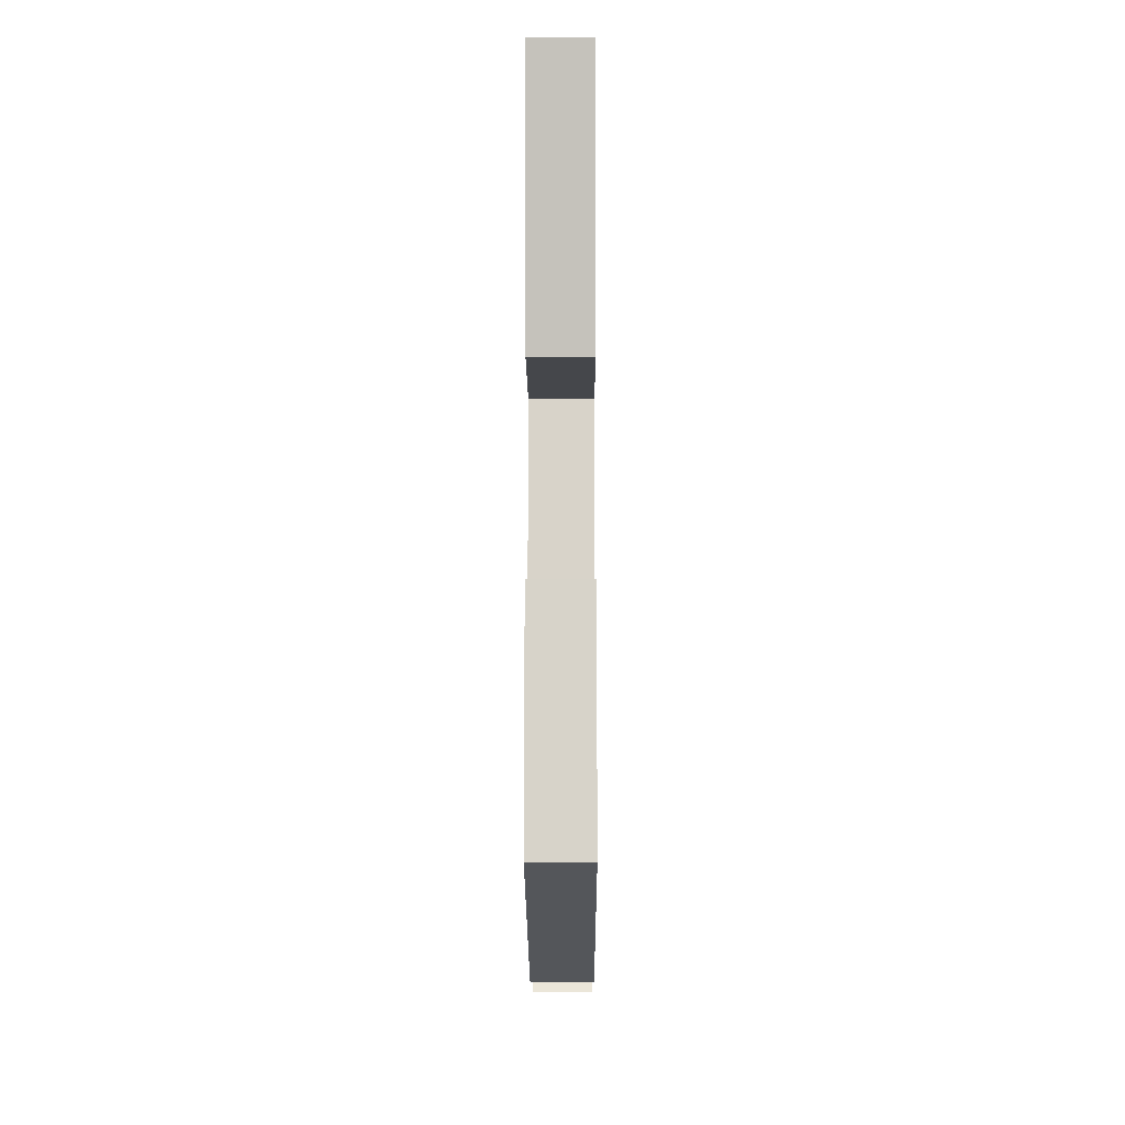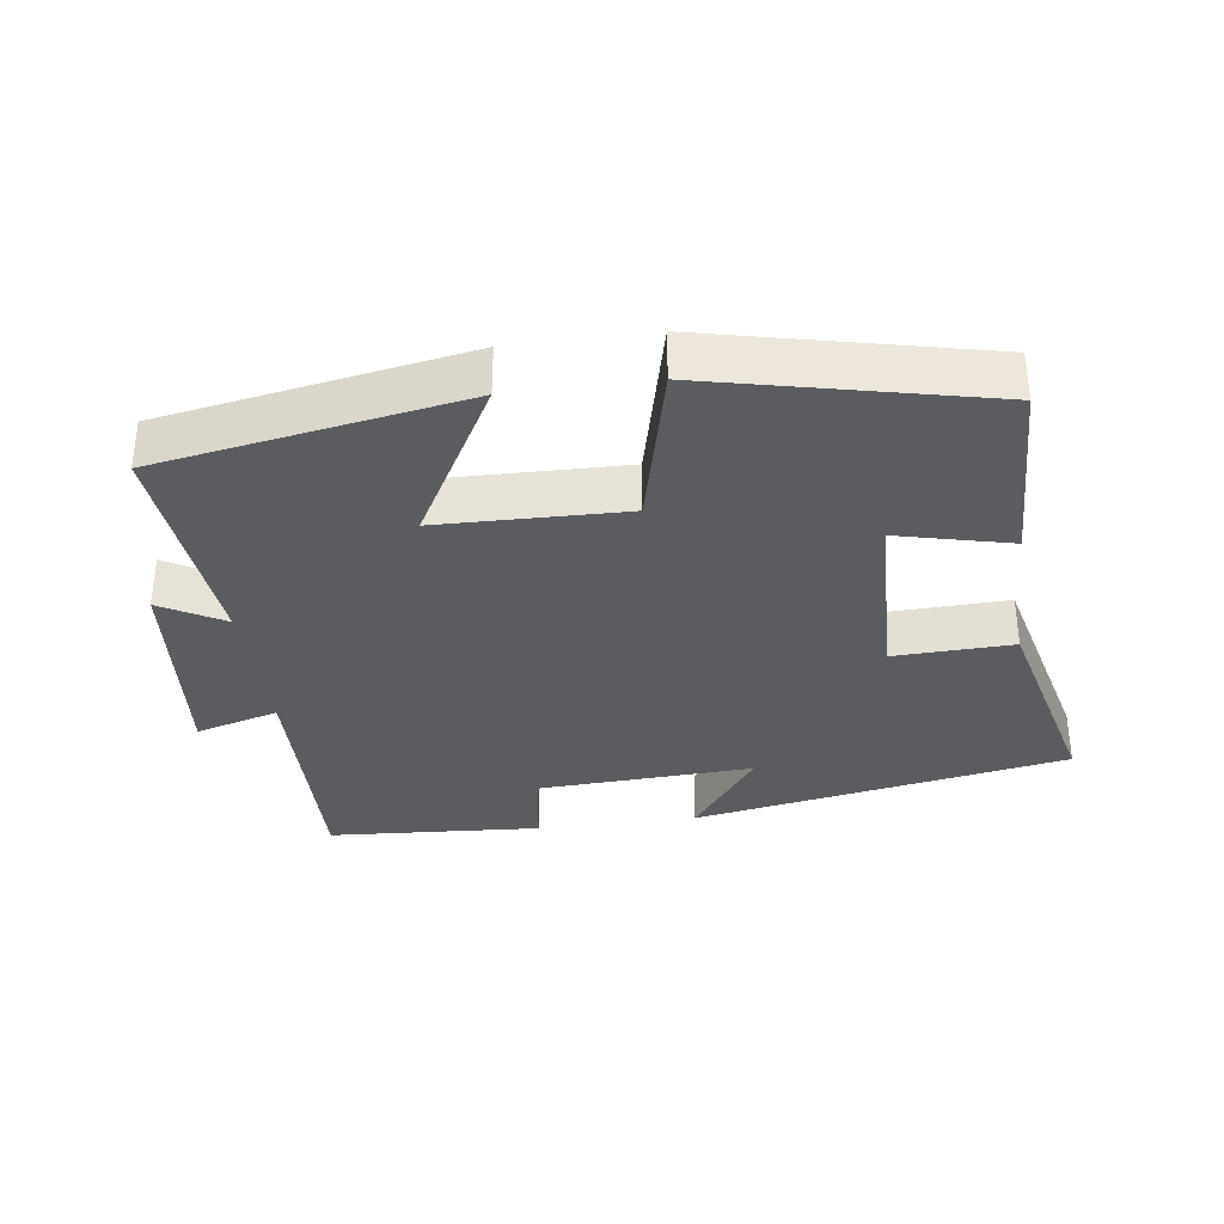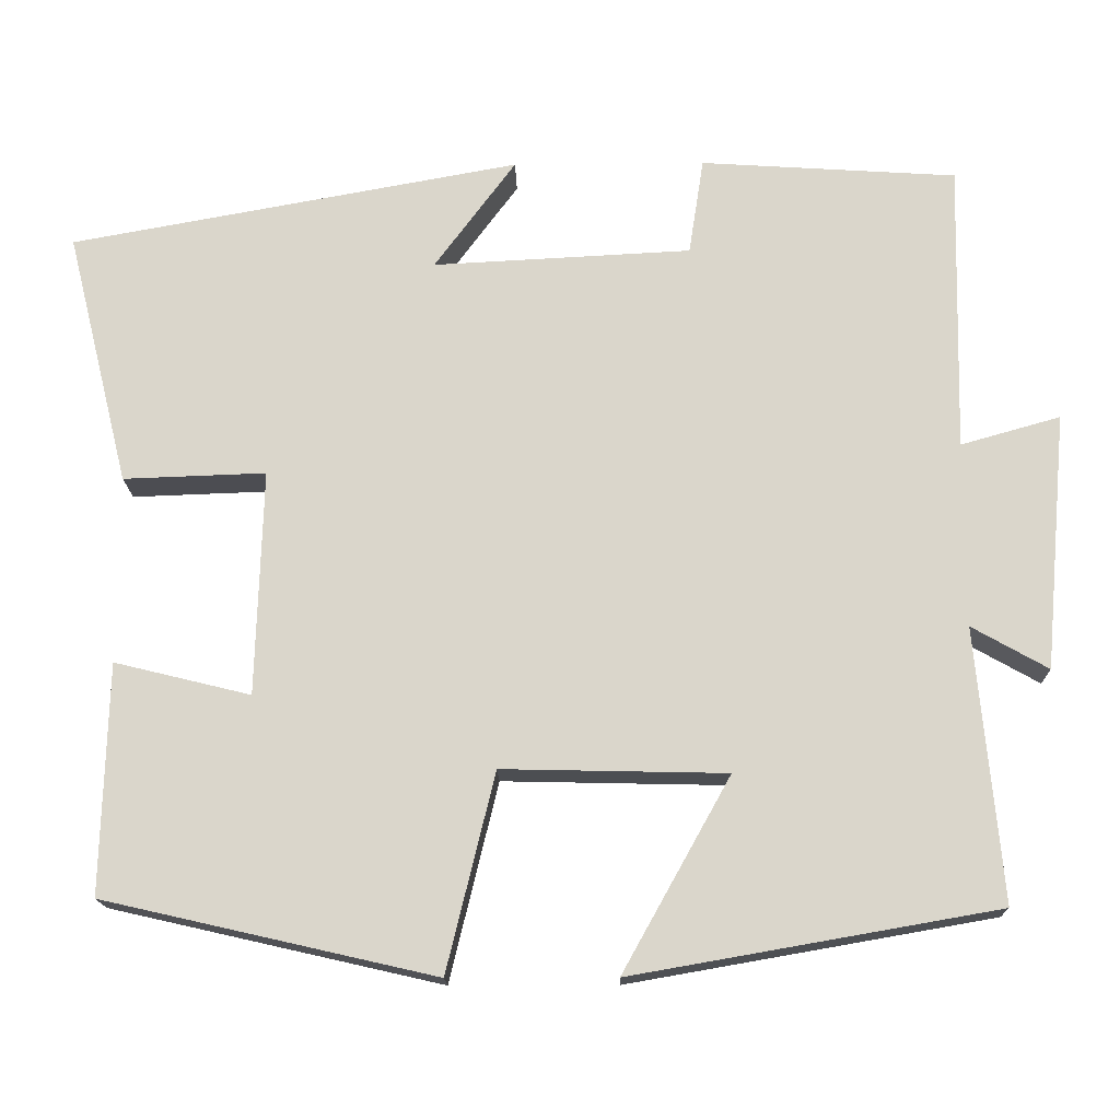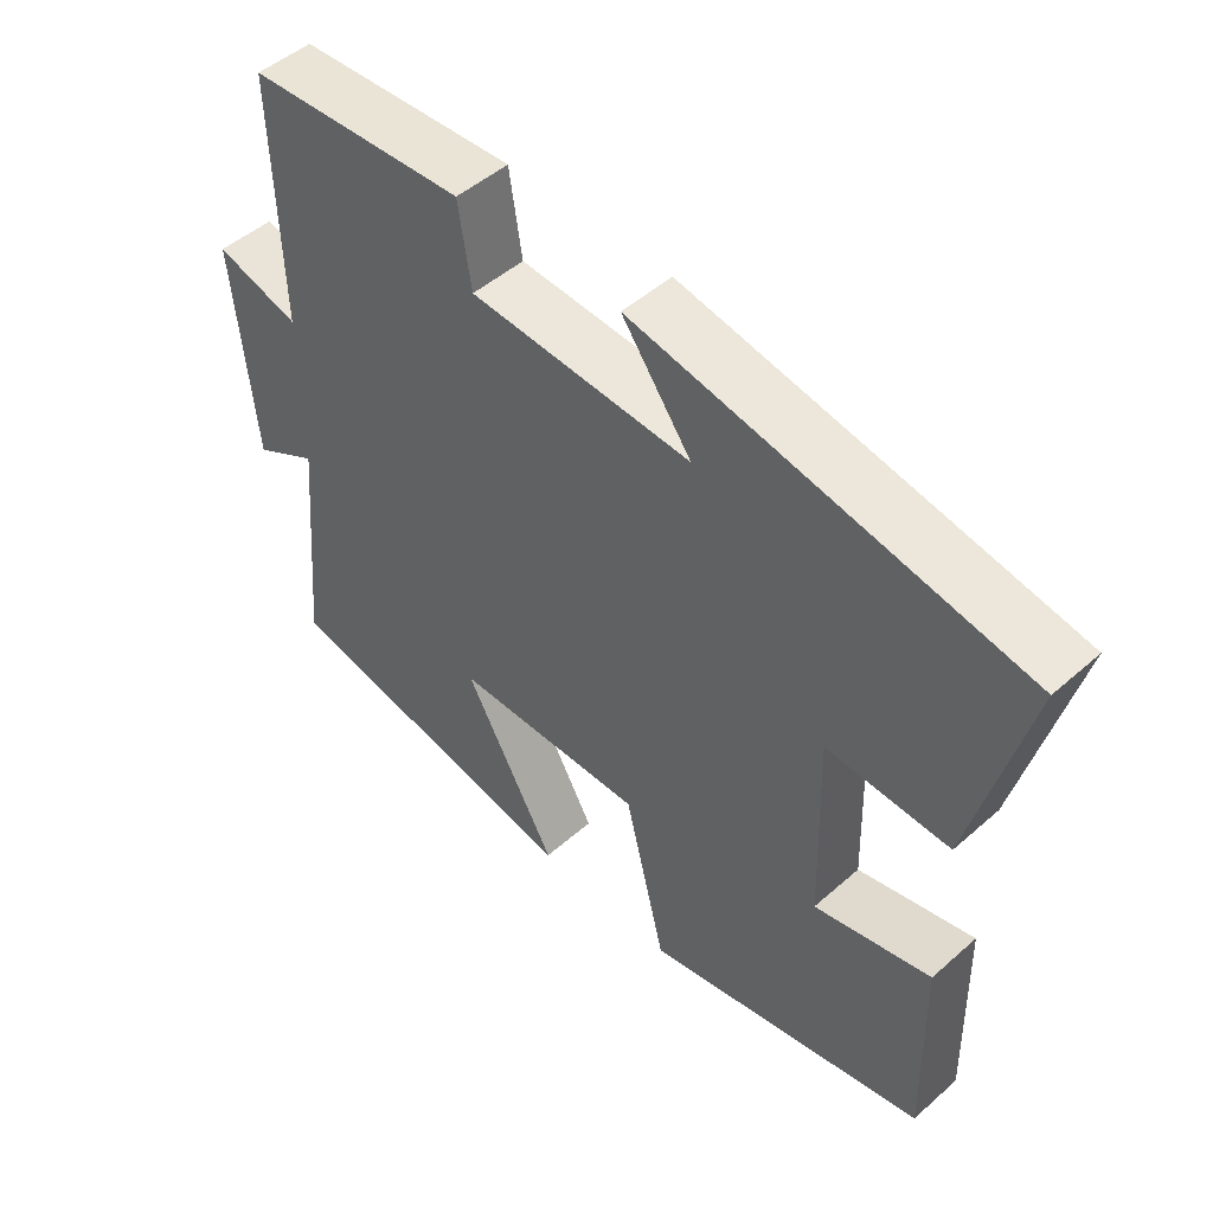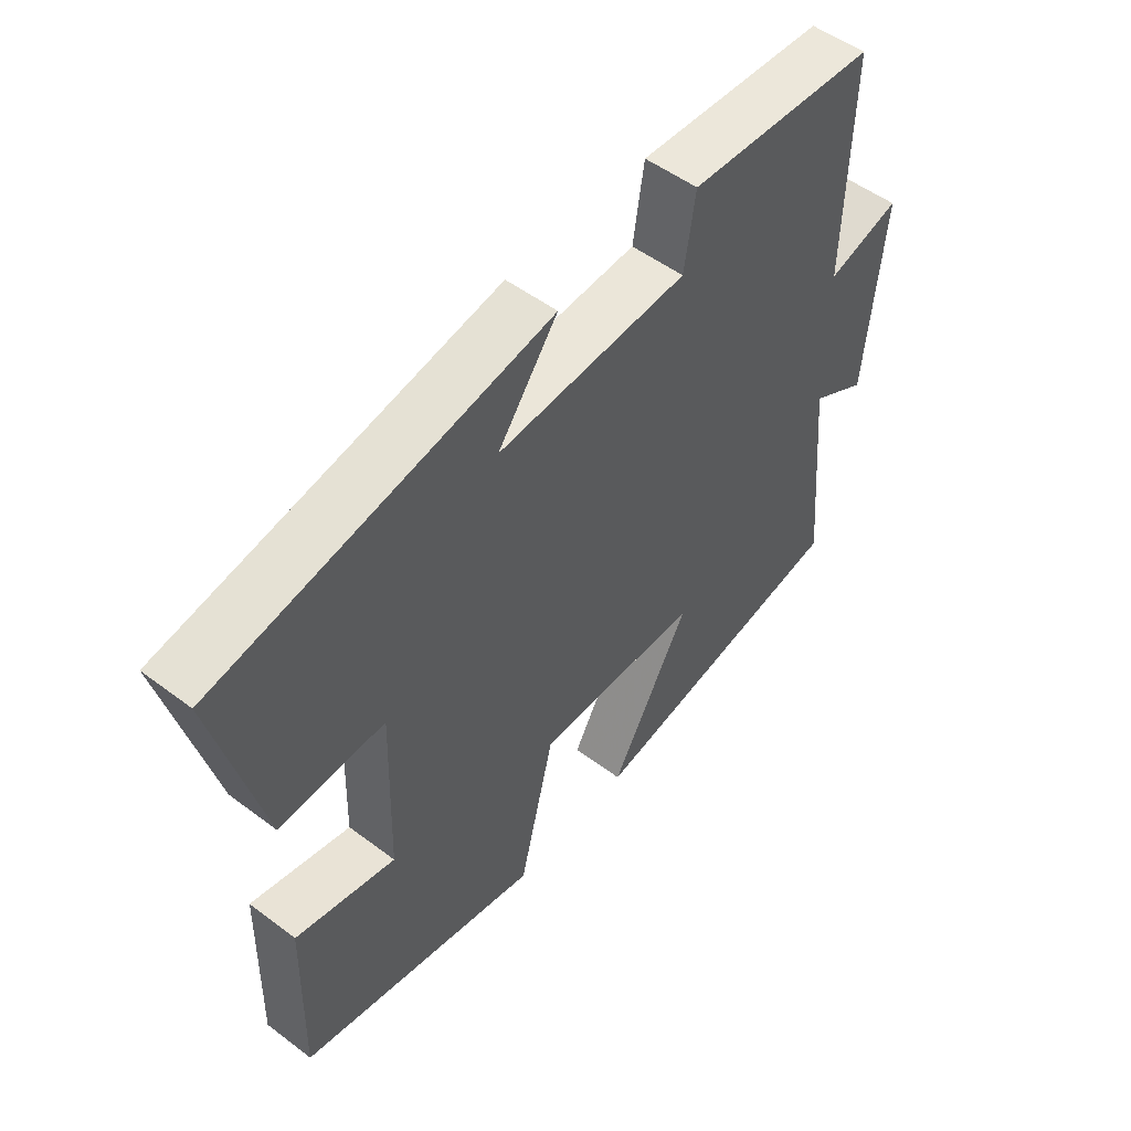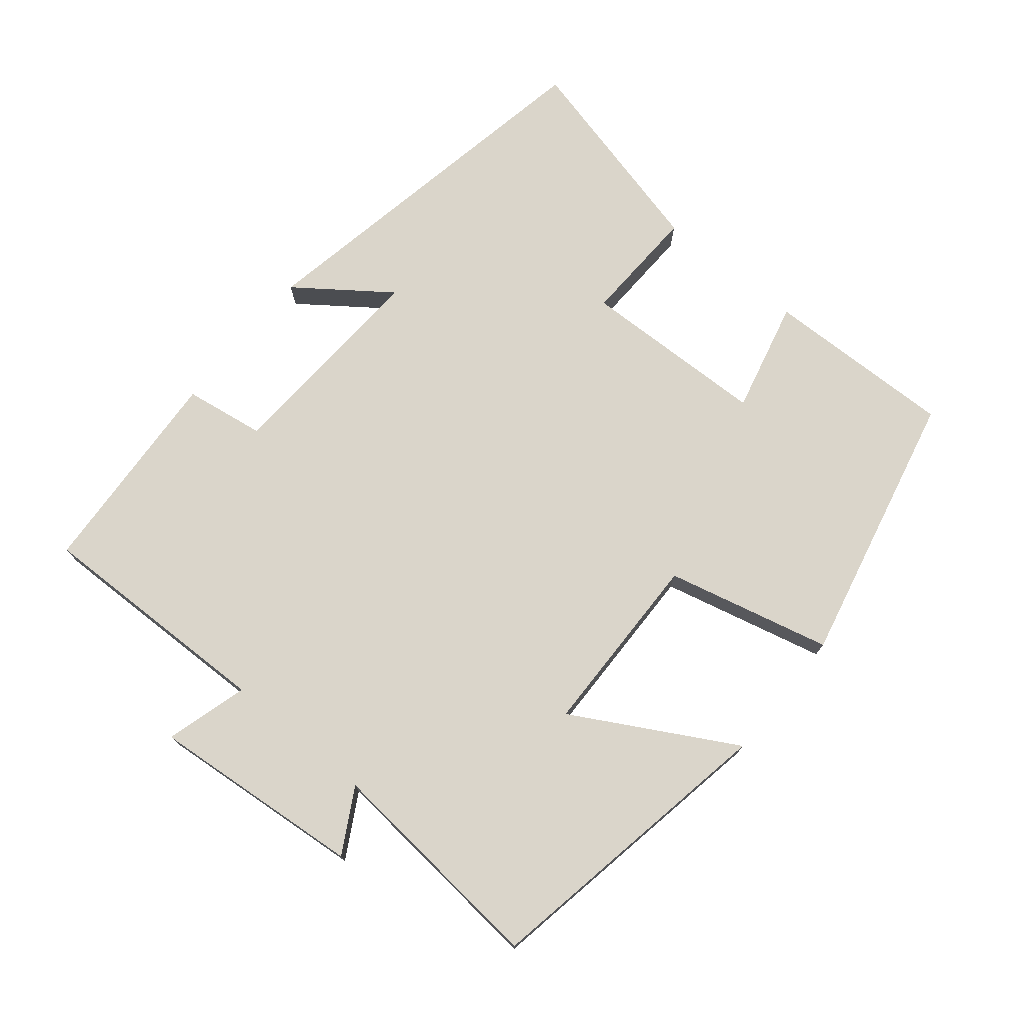
<metadata>
{"format":"obj","ext":"obj","renderer":"f3d","projection":"perspective","resolution":1024,"background":"white","views":[{"elev":-12.5,"azim":-89.8,"up":"+Z"},{"elev":-34.0,"azim":-172.3,"up":"+Y"},{"elev":-16.5,"azim":1.2,"up":"+Z"},{"elev":49.0,"azim":-134.3,"up":"+Z"},{"elev":51.9,"azim":-50.8,"up":"+Z"},{"elev":74.3,"azim":129.5,"up":"+Y"}]}
</metadata>
<code>
v 0.53 0.07 -0.423
v 0.09 0.07 -0.5
v 0.22 0.07 -0.267
v -0.05 0.07 -0.261
v -0.108 0.07 -0.5
v -0.507 0.07 -0.409
v -0.5 0.07 -0.132
v -0.336 0.07 -0.172
v -0.328 0.07 0.1
v -0.5 0.07 0.094
v -0.576 0.07 0.401
v -0.033 0.07 0.5
v -0.131 0.07 0.367
v 0.181 0.07 0.383
v 0.199 0.07 0.5
v 0.508 0.07 0.48
v 0.5 0.07 0.13
v 0.62 0.07 0.164
v 0.592 0.07 -0.146
v 0.5 0.07 -0.094
v 0.53 0 -0.423
v 0.09 0 -0.5
v 0.22 0 -0.267
v -0.05 0 -0.261
v -0.108 0 -0.5
v -0.507 0 -0.409
v -0.5 0 -0.132
v -0.336 0 -0.172
v -0.328 0 0.1
v -0.5 0 0.094
v -0.576 0 0.401
v -0.033 0 0.5
v -0.131 0 0.367
v 0.181 0 0.383
v 0.199 0 0.5
v 0.508 0 0.48
v 0.5 0 0.13
v 0.62 0 0.164
v 0.592 0 -0.146
v 0.5 0 -0.094
f 17 18 19 20
f 14 15 16 17
f 13 14 17 20
f 10 11 12 13
f 9 10 13
f 8 9 13 20
f 5 6 7 8
f 4 5 8
f 3 4 8 20
f 1 2 3 20
f 40 39 38 37
f 37 36 35 34
f 40 37 34 33
f 33 32 31 30
f 33 30 29
f 40 33 29 28
f 28 27 26 25
f 28 25 24
f 40 28 24 23
f 40 23 22 21
f 1 21 22 2
f 2 22 23 3
f 3 23 24 4
f 4 24 25 5
f 5 25 26 6
f 6 26 27 7
f 7 27 28 8
f 8 28 29 9
f 9 29 30 10
f 10 30 31 11
f 11 31 32 12
f 12 32 33 13
f 13 33 34 14
f 14 34 35 15
f 15 35 36 16
f 16 36 37 17
f 17 37 38 18
f 18 38 39 19
f 19 39 40 20
f 20 40 21 1

</code>
